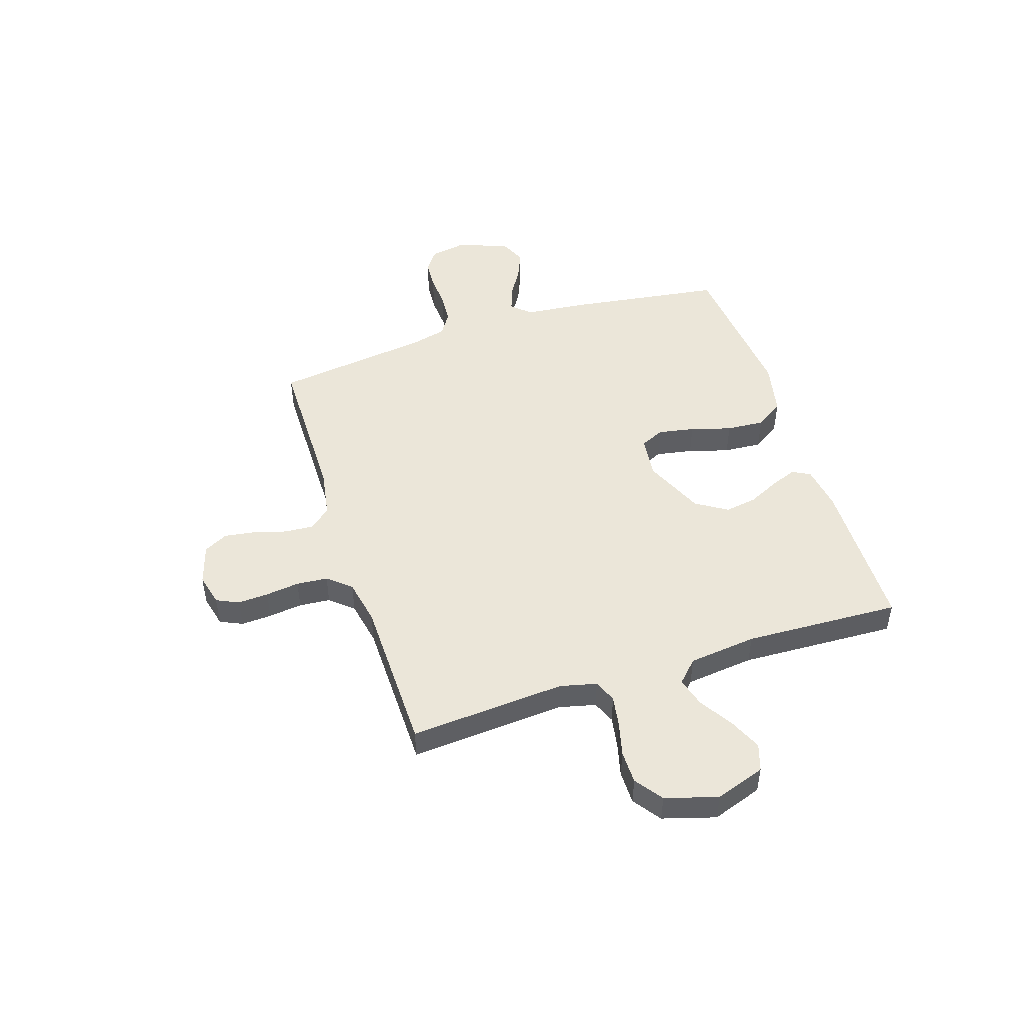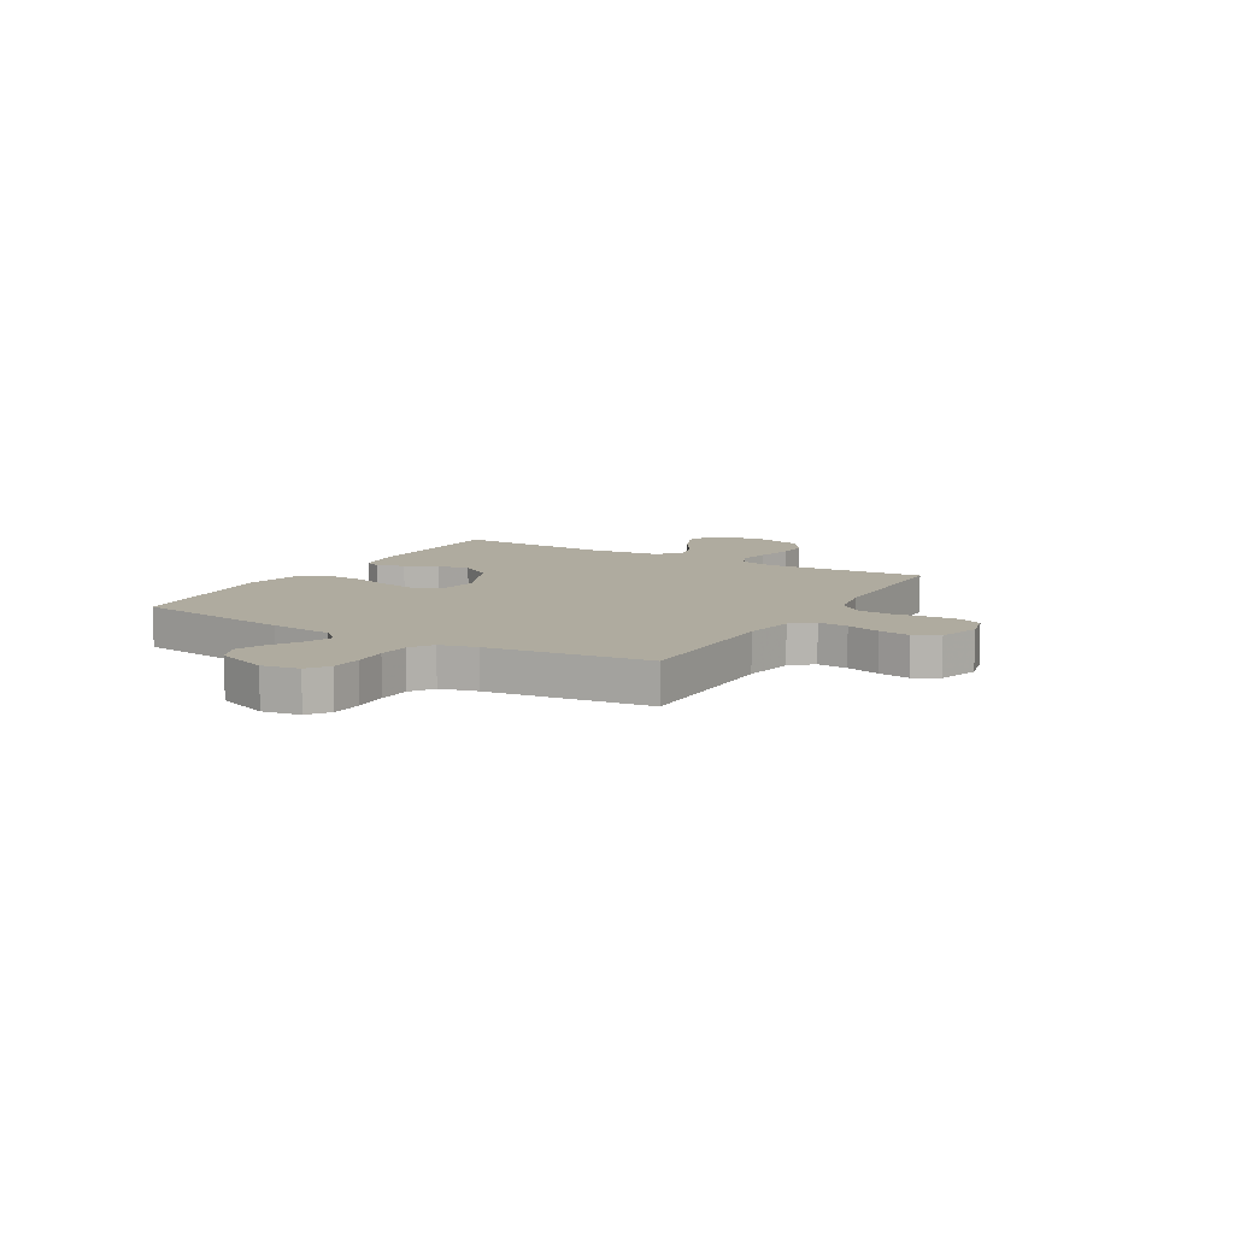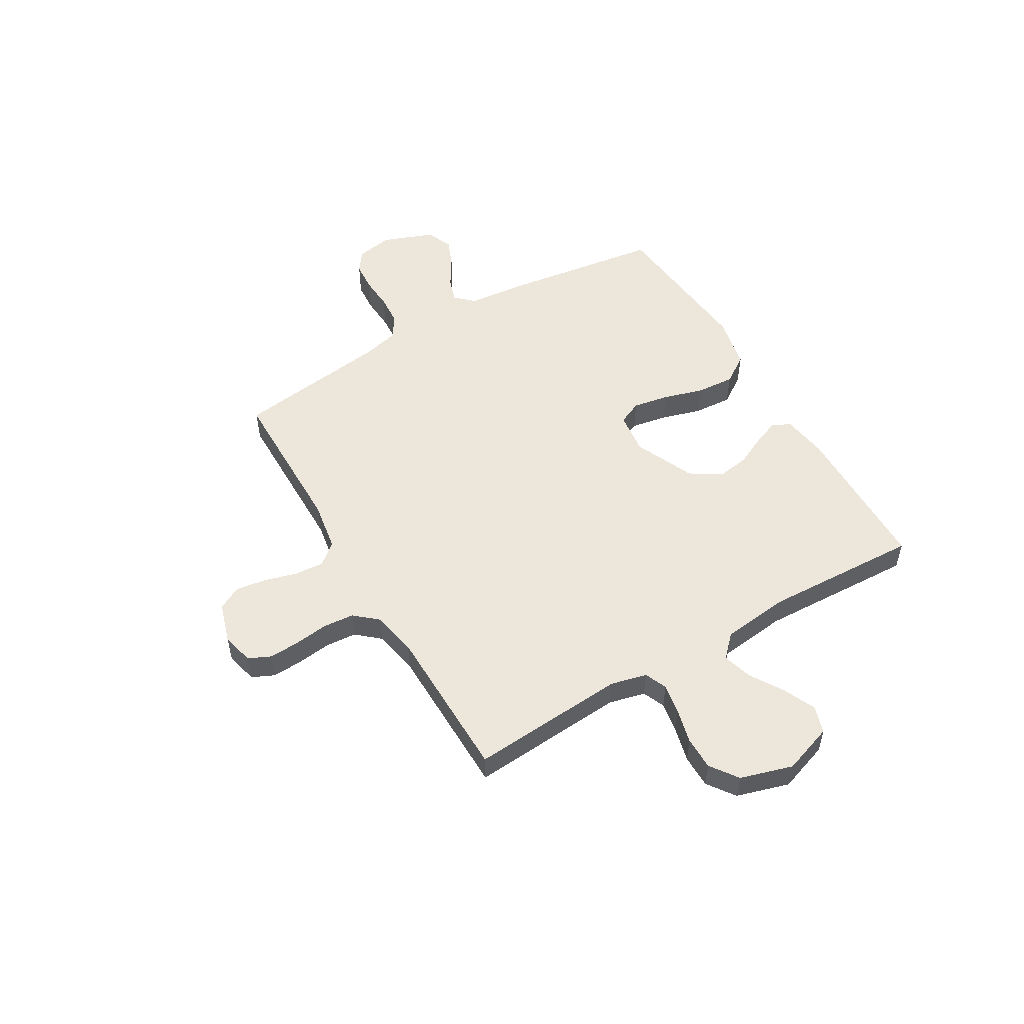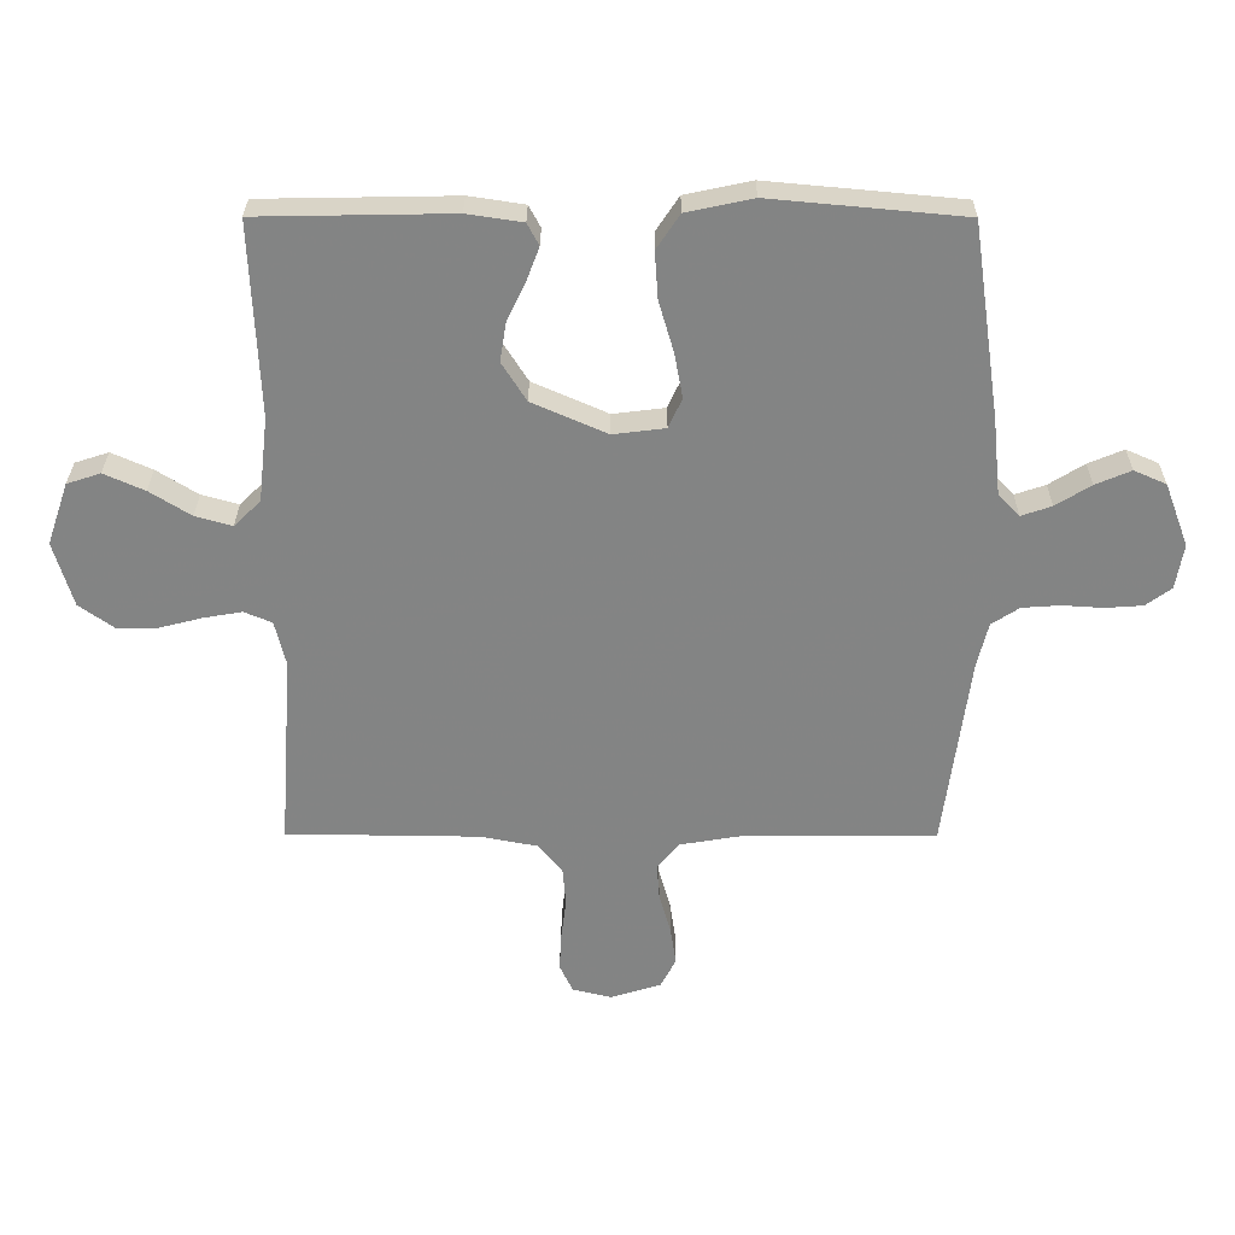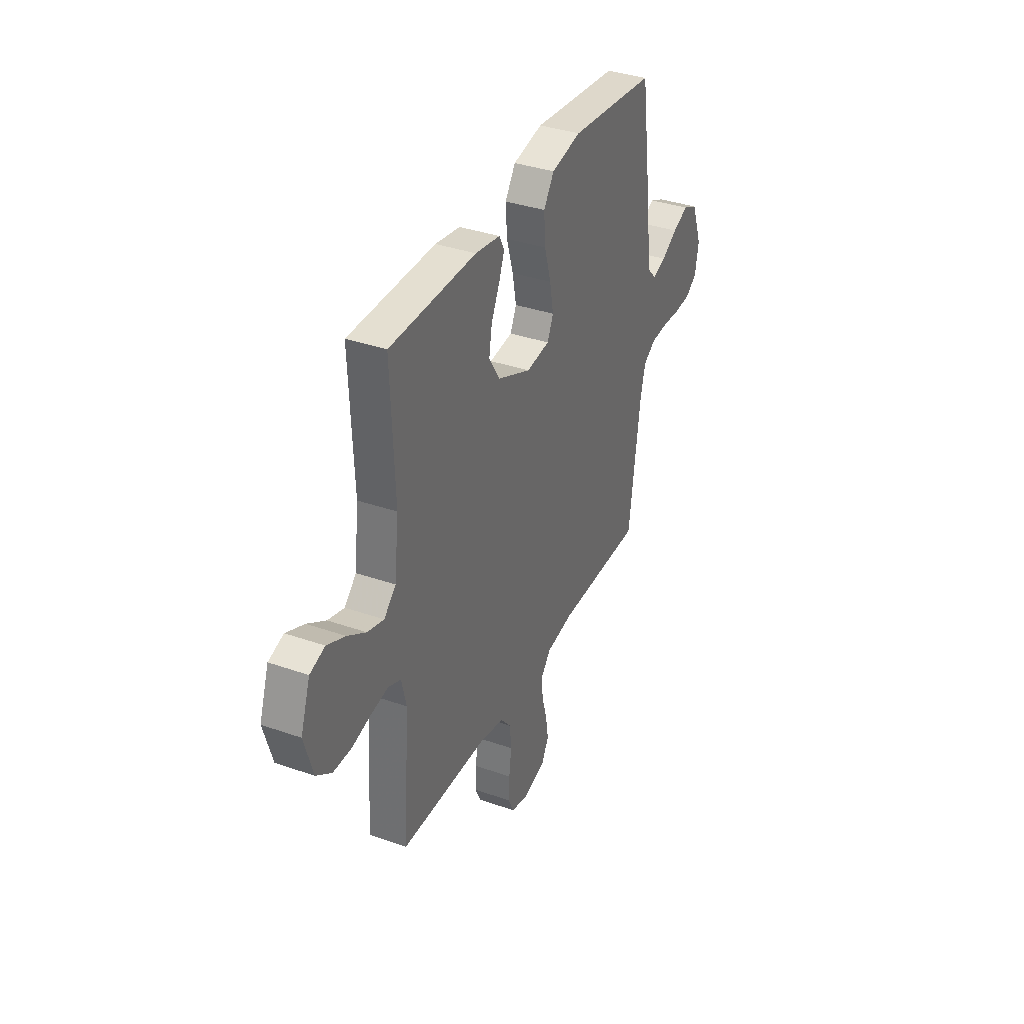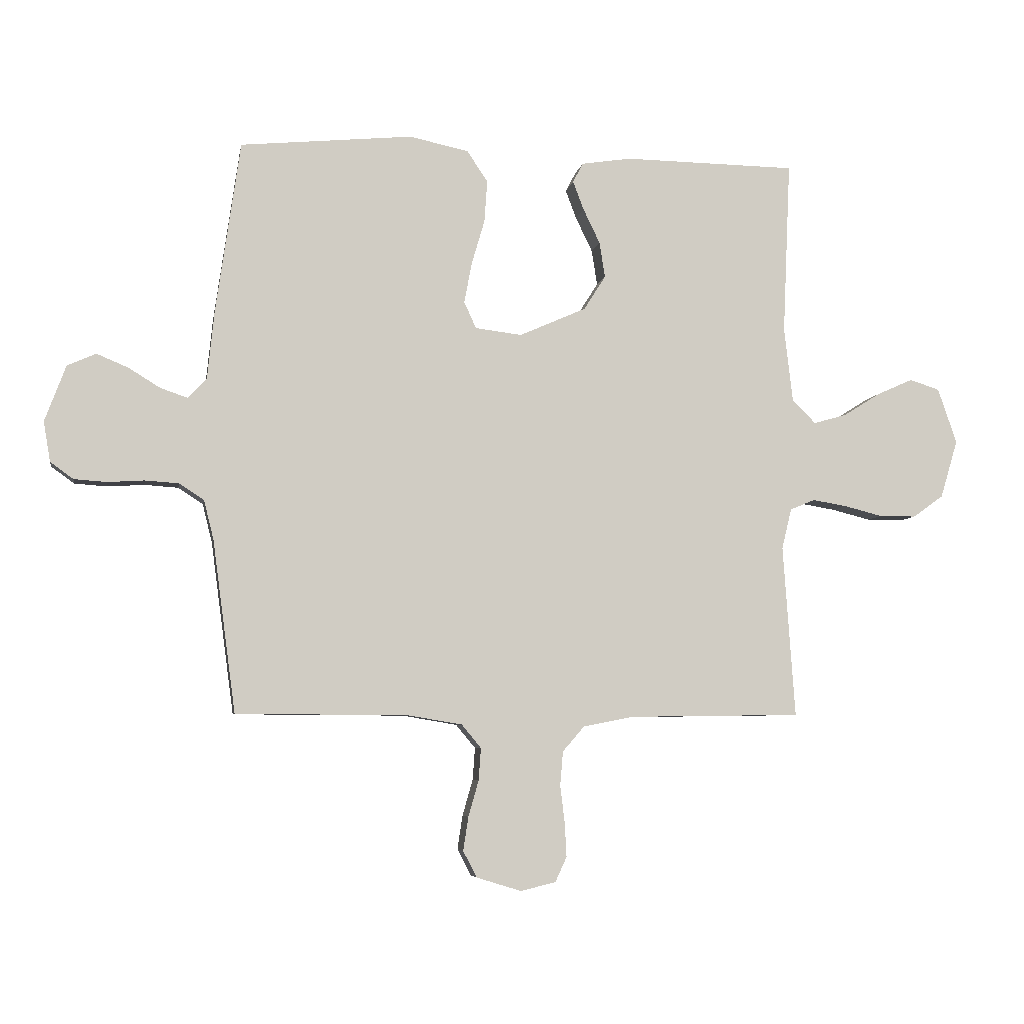
<metadata>
{"format":"obj","ext":"obj","renderer":"f3d","projection":"perspective","resolution":1024,"background":"white","views":[{"elev":48.5,"azim":-108.0,"up":"+Y"},{"elev":9.6,"azim":120.2,"up":"+Y"},{"elev":52.8,"azim":-120.5,"up":"+Y"},{"elev":28.7,"azim":0.2,"up":"+Z"},{"elev":36.0,"azim":-65.3,"up":"+Z"},{"elev":-5.7,"azim":170.4,"up":"+Z"}]}
</metadata>
<code>
v 0.5 0.07 0.5
v 0.543 0.07 0.2
v 0.555 0.07 0.082
v 0.588 0.07 0.047
v 0.635 0.07 0.063
v 0.69 0.07 0.097
v 0.745 0.07 0.12
v 0.795 0.07 0.098
v 0.832 0.07 0
v 0.82 0.07 -0.07
v 0.78 0.07 -0.099
v 0.723 0.07 -0.103
v 0.659 0.07 -0.099
v 0.6 0.07 -0.103
v 0.557 0.07 -0.131
v 0.54 0.07 -0.2
v 0.5 0.07 -0.5
v 0.2 0.07 -0.502
v 0.105 0.07 -0.518
v 0.071 0.07 -0.559
v 0.075 0.07 -0.615
v 0.093 0.07 -0.678
v 0.102 0.07 -0.737
v 0.078 0.07 -0.783
v 0 0.07 -0.807
v -0.061 0.07 -0.792
v -0.081 0.07 -0.749
v -0.078 0.07 -0.69
v -0.07 0.07 -0.625
v -0.075 0.07 -0.565
v -0.113 0.07 -0.521
v -0.2 0.07 -0.504
v -0.5 0.07 -0.5
v -0.479 0.07 -0.2
v -0.496 0.07 -0.13
v -0.539 0.07 -0.112
v -0.598 0.07 -0.122
v -0.665 0.07 -0.139
v -0.729 0.07 -0.139
v -0.782 0.07 -0.101
v -0.812 0.07 0
v -0.779 0.07 0.096
v -0.727 0.07 0.113
v -0.664 0.07 0.085
v -0.6 0.07 0.045
v -0.543 0.07 0.029
v -0.502 0.07 0.069
v -0.487 0.07 0.2
v -0.5 0.07 0.5
v -0.2 0.07 0.505
v -0.114 0.07 0.492
v -0.096 0.07 0.458
v -0.115 0.07 0.408
v -0.144 0.07 0.348
v -0.154 0.07 0.286
v -0.116 0.07 0.226
v 0 0.07 0.175
v 0.081 0.07 0.185
v 0.102 0.07 0.231
v 0.089 0.07 0.301
v 0.066 0.07 0.379
v 0.061 0.07 0.452
v 0.097 0.07 0.506
v 0.2 0.07 0.528
v 0.5 0 0.5
v 0.543 0 0.2
v 0.555 0 0.082
v 0.588 0 0.047
v 0.635 0 0.063
v 0.69 0 0.097
v 0.745 0 0.12
v 0.795 0 0.098
v 0.832 0 0
v 0.82 0 -0.07
v 0.78 0 -0.099
v 0.723 0 -0.103
v 0.659 0 -0.099
v 0.6 0 -0.103
v 0.557 0 -0.131
v 0.54 0 -0.2
v 0.5 0 -0.5
v 0.2 0 -0.502
v 0.105 0 -0.518
v 0.071 0 -0.559
v 0.075 0 -0.615
v 0.093 0 -0.678
v 0.102 0 -0.737
v 0.078 0 -0.783
v 0 0 -0.807
v -0.061 0 -0.792
v -0.081 0 -0.749
v -0.078 0 -0.69
v -0.07 0 -0.625
v -0.075 0 -0.565
v -0.113 0 -0.521
v -0.2 0 -0.504
v -0.5 0 -0.5
v -0.479 0 -0.2
v -0.496 0 -0.13
v -0.539 0 -0.112
v -0.598 0 -0.122
v -0.665 0 -0.139
v -0.729 0 -0.139
v -0.782 0 -0.101
v -0.812 0 0
v -0.779 0 0.096
v -0.727 0 0.113
v -0.664 0 0.085
v -0.6 0 0.045
v -0.543 0 0.029
v -0.502 0 0.069
v -0.487 0 0.2
v -0.5 0 0.5
v -0.2 0 0.505
v -0.114 0 0.492
v -0.096 0 0.458
v -0.115 0 0.408
v -0.144 0 0.348
v -0.154 0 0.286
v -0.116 0 0.226
v 0 0 0.175
v 0.081 0 0.185
v 0.102 0 0.231
v 0.089 0 0.301
v 0.066 0 0.379
v 0.061 0 0.452
v 0.097 0 0.506
v 0.2 0 0.528
f 60 61 62 63
f 59 60 63 64
f 51 52 53 54
f 49 50 51 54
f 48 49 54 55
f 47 48 55 56
f 42 43 44 45
f 40 41 42 45
f 40 45 46
f 37 38 39 40
f 36 37 40 46
f 35 36 46 47
f 32 33 34
f 31 32 34 35
f 26 27 28 29
f 24 25 26 29
f 24 29 30
f 21 22 23 24
f 20 21 24 30
f 19 20 30 31
f 16 17 18
f 15 16 18 19
f 10 11 12 13
f 10 13 14
f 9 10 14
f 8 9 14
f 5 6 7 8
f 4 5 8 14
f 3 4 14 15
f 59 64 1 2
f 58 59 2 3
f 57 58 3 15
f 35 47 56 57
f 31 35 57
f 15 19 31 57
f 127 126 125 124
f 128 127 124 123
f 118 117 116 115
f 118 115 114 113
f 119 118 113 112
f 120 119 112 111
f 109 108 107 106
f 109 106 105 104
f 110 109 104
f 104 103 102 101
f 110 104 101 100
f 111 110 100 99
f 98 97 96
f 99 98 96 95
f 93 92 91 90
f 93 90 89 88
f 94 93 88
f 88 87 86 85
f 94 88 85 84
f 95 94 84 83
f 82 81 80
f 83 82 80 79
f 77 76 75 74
f 78 77 74
f 78 74 73
f 78 73 72
f 72 71 70 69
f 78 72 69 68
f 79 78 68 67
f 66 65 128 123
f 67 66 123 122
f 79 67 122 121
f 121 120 111 99
f 121 99 95
f 121 95 83 79
f 1 65 66 2
f 2 66 67 3
f 3 67 68 4
f 4 68 69 5
f 5 69 70 6
f 6 70 71 7
f 7 71 72 8
f 8 72 73 9
f 9 73 74 10
f 10 74 75 11
f 11 75 76 12
f 12 76 77 13
f 13 77 78 14
f 14 78 79 15
f 15 79 80 16
f 16 80 81 17
f 17 81 82 18
f 18 82 83 19
f 19 83 84 20
f 20 84 85 21
f 21 85 86 22
f 22 86 87 23
f 23 87 88 24
f 24 88 89 25
f 25 89 90 26
f 26 90 91 27
f 27 91 92 28
f 28 92 93 29
f 29 93 94 30
f 30 94 95 31
f 31 95 96 32
f 32 96 97 33
f 33 97 98 34
f 34 98 99 35
f 35 99 100 36
f 36 100 101 37
f 37 101 102 38
f 38 102 103 39
f 39 103 104 40
f 40 104 105 41
f 41 105 106 42
f 42 106 107 43
f 43 107 108 44
f 44 108 109 45
f 45 109 110 46
f 46 110 111 47
f 47 111 112 48
f 48 112 113 49
f 49 113 114 50
f 50 114 115 51
f 51 115 116 52
f 52 116 117 53
f 53 117 118 54
f 54 118 119 55
f 55 119 120 56
f 56 120 121 57
f 57 121 122 58
f 58 122 123 59
f 59 123 124 60
f 60 124 125 61
f 61 125 126 62
f 62 126 127 63
f 63 127 128 64
f 64 128 65 1

</code>
